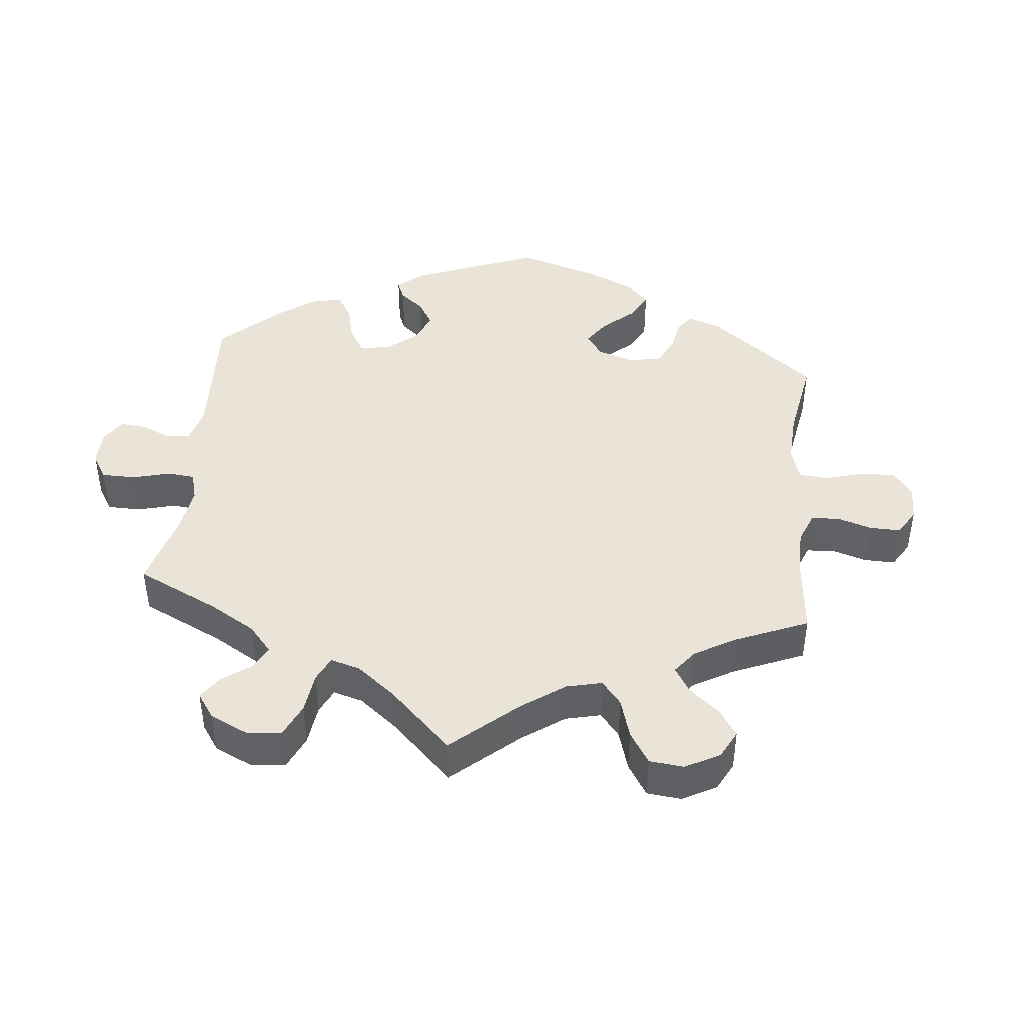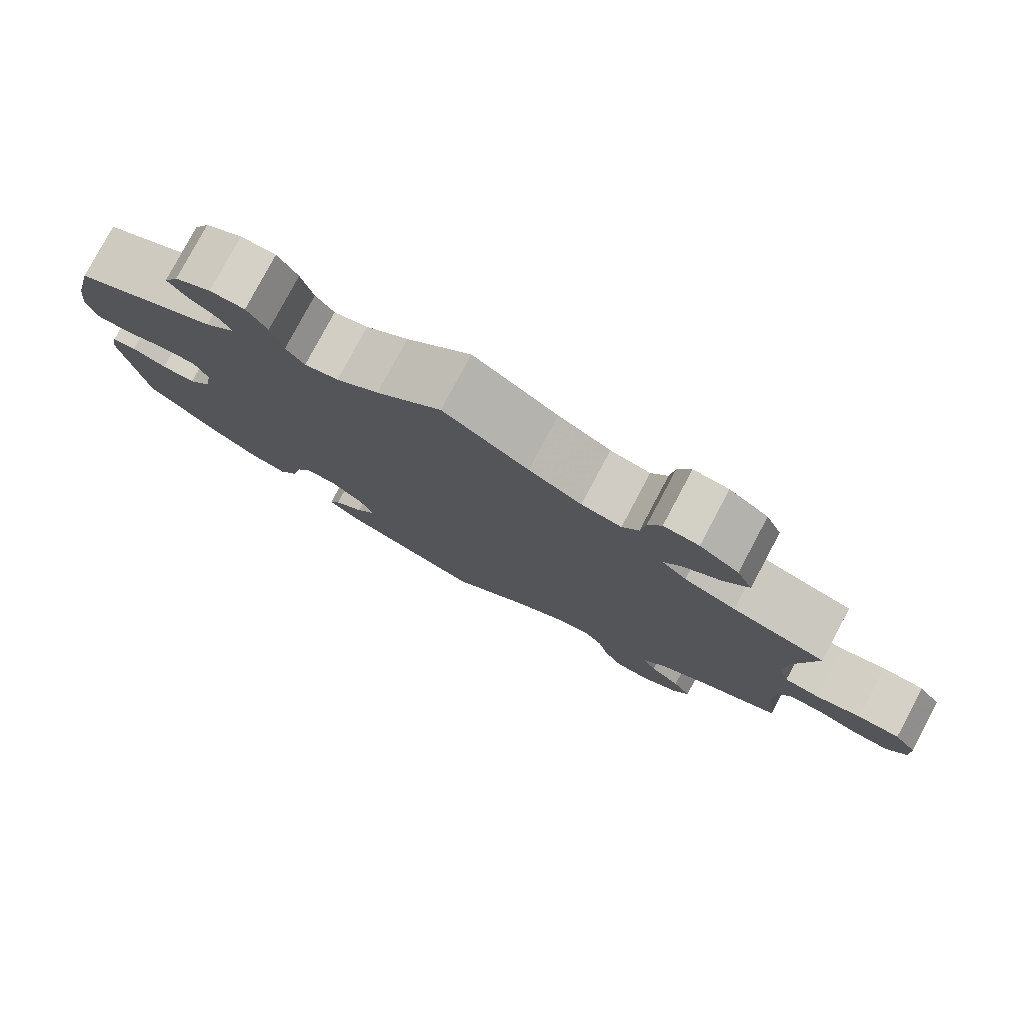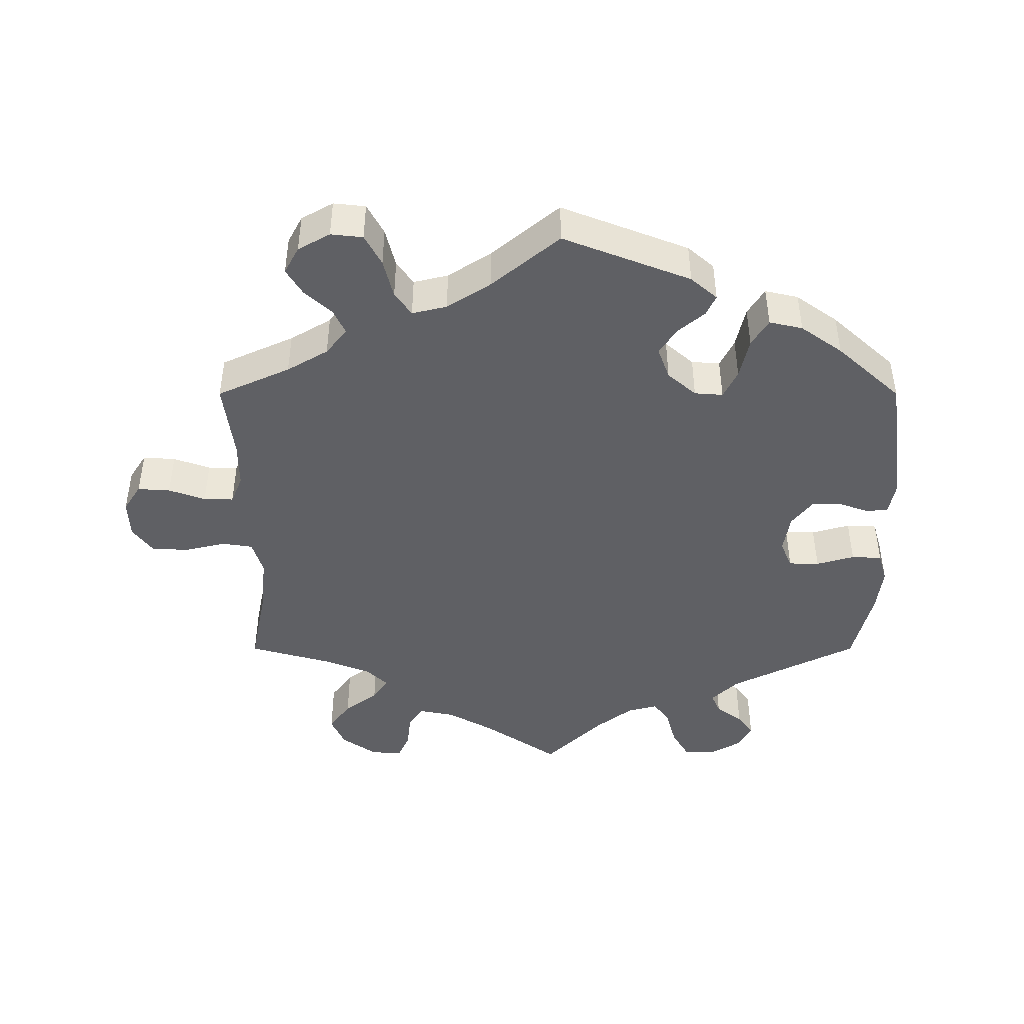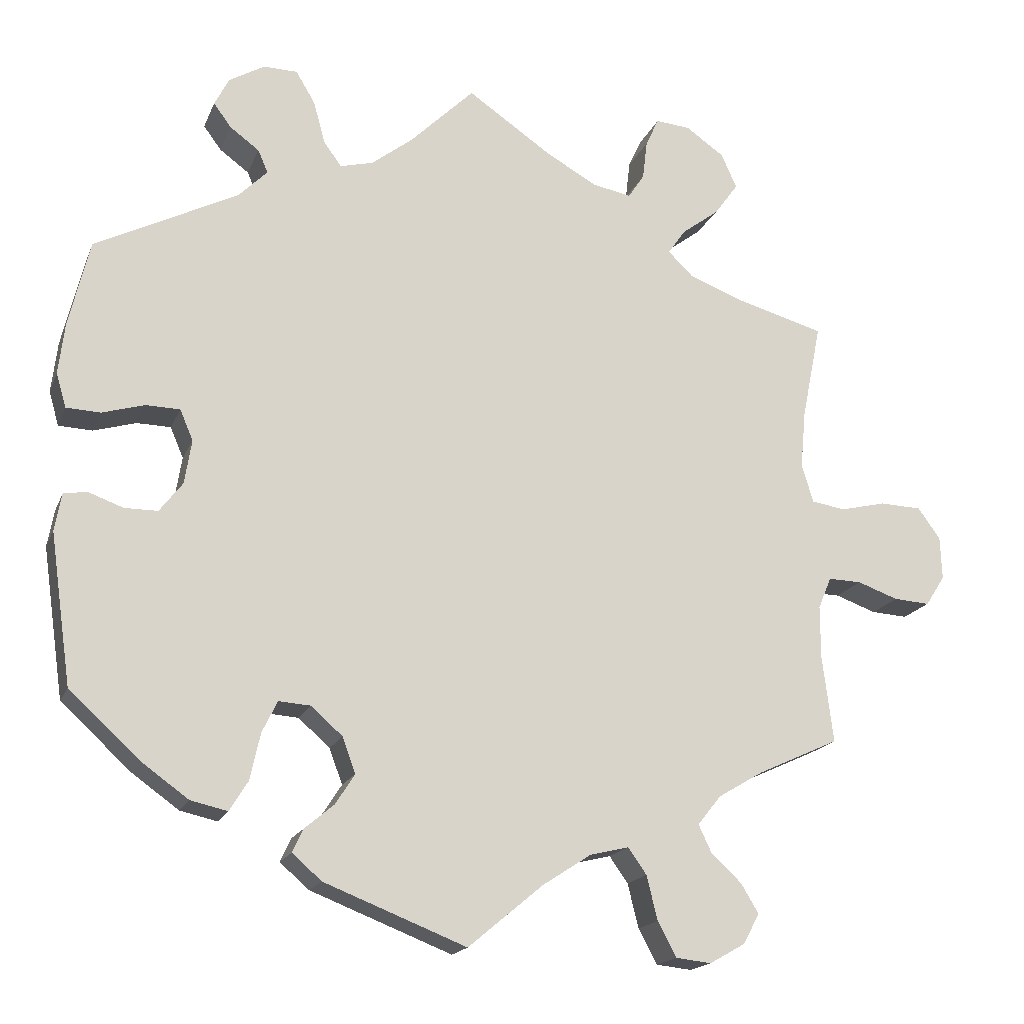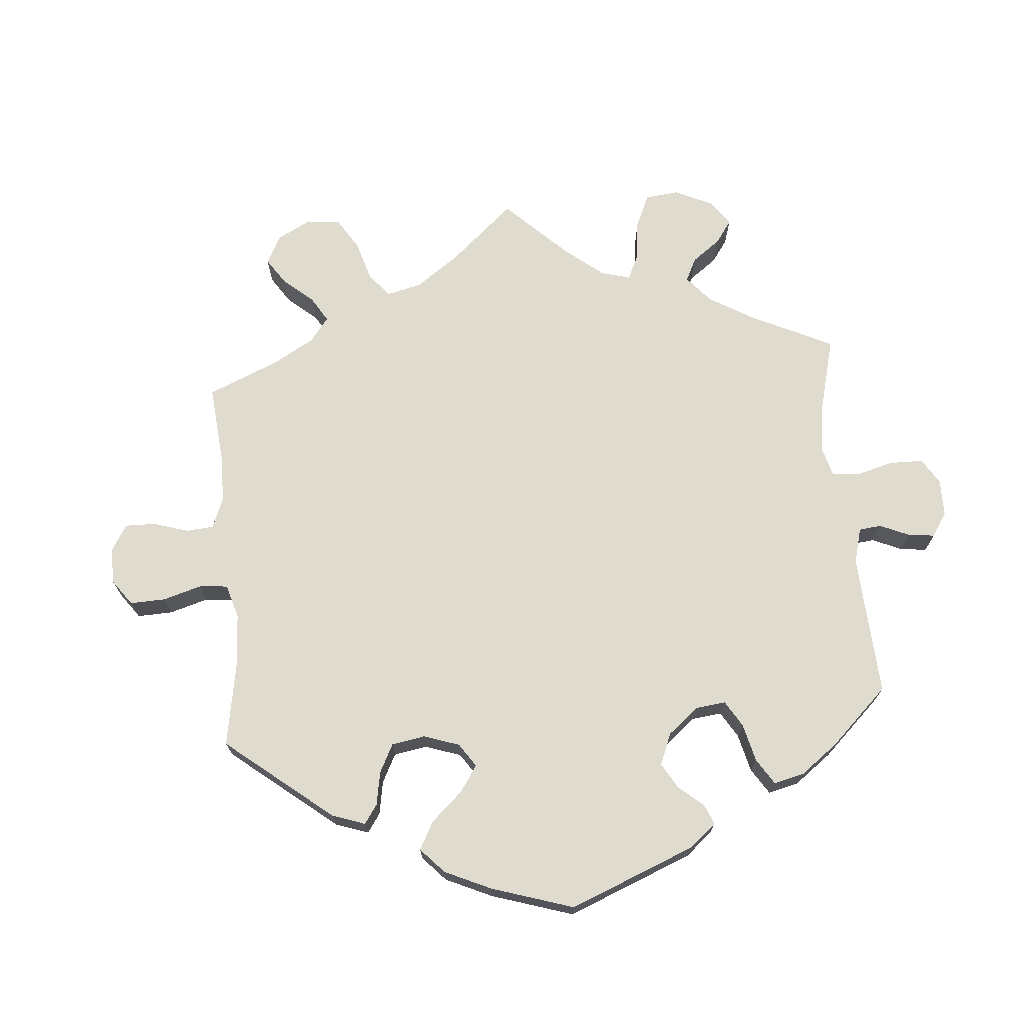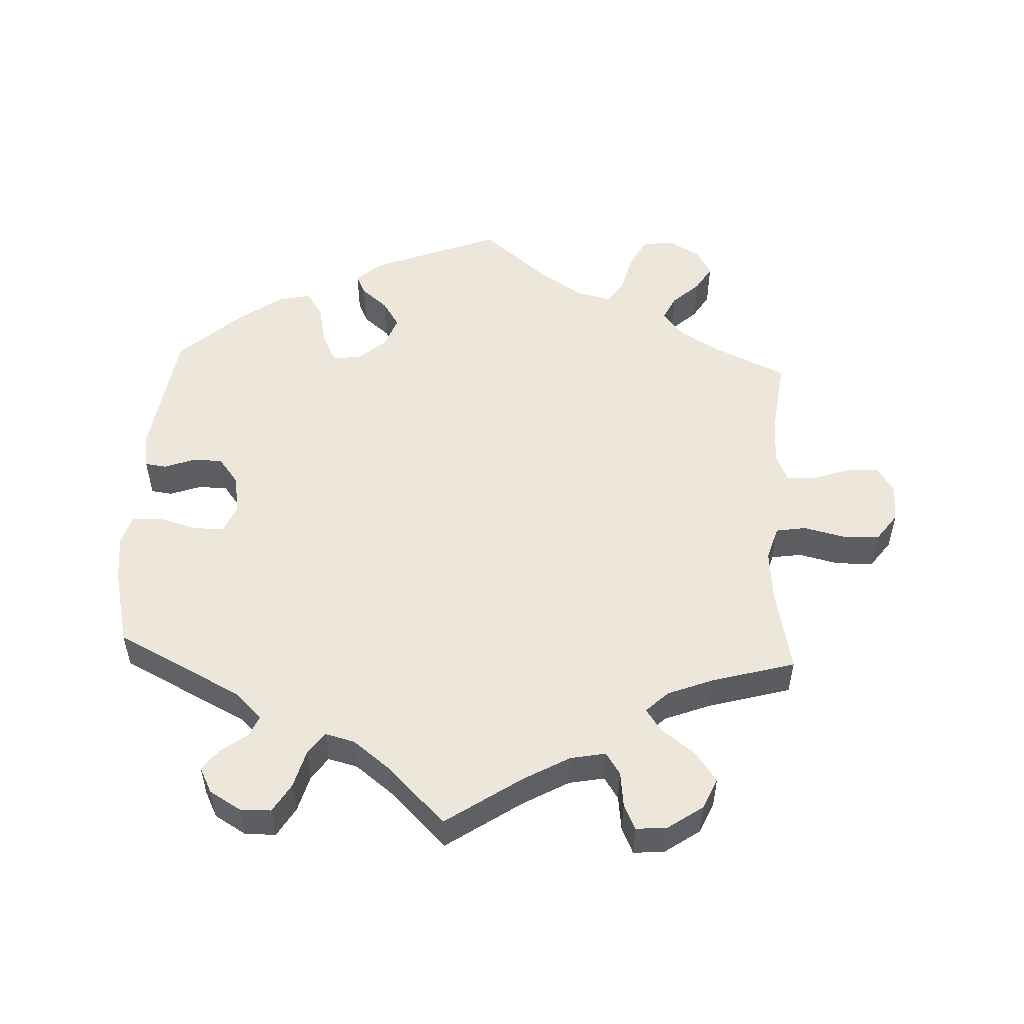
<metadata>
{"format":"obj","ext":"obj","renderer":"f3d","projection":"perspective","resolution":1024,"background":"white","views":[{"elev":43.1,"azim":65.9,"up":"+Y"},{"elev":79.2,"azim":28.0,"up":"+Z"},{"elev":-44.4,"azim":180.0,"up":"+Y"},{"elev":-17.6,"azim":-17.3,"up":"+Z"},{"elev":70.5,"azim":-124.9,"up":"+Y"},{"elev":52.2,"azim":2.8,"up":"+Y"}]}
</metadata>
<code>
v -0.317 0.07 0.382
v -0.279 0.07 0.42
v -0.292 0.07 0.45
v -0.33 0.07 0.478
v -0.353 0.07 0.509
v -0.334 0.07 0.546
v -0.288 0.07 0.573
v -0.244 0.07 0.572
v -0.219 0.07 0.53
v -0.204 0.07 0.475
v -0.181 0.07 0.443
v -0.138 0.07 0.454
v -0.084 0.07 0.496
v -0.001 0.07 0.578
v 0.107 0.07 0.504
v 0.174 0.07 0.466
v 0.225 0.07 0.456
v 0.246 0.07 0.488
v 0.252 0.07 0.539
v 0.269 0.07 0.576
v 0.314 0.07 0.572
v 0.364 0.07 0.537
v 0.384 0.07 0.492
v 0.353 0.07 0.449
v 0.305 0.07 0.413
v 0.282 0.07 0.38
v 0.314 0.07 0.349
v 0.38 0.07 0.323
v 0.5 0.07 0.289
v 0.475 0.07 0.165
v 0.468 0.07 0.09
v 0.483 0.07 0.04
v 0.527 0.07 0.033
v 0.586 0.07 0.047
v 0.64 0.07 0.045
v 0.669 0.07 0.005
v 0.671 0.07 -0.051
v 0.646 0.07 -0.09
v 0.599 0.07 -0.087
v 0.546 0.07 -0.068
v 0.503 0.07 -0.067
v 0.486 0.07 -0.108
v 0.486 0.07 -0.176
v 0.5 0.07 -0.289
v 0.395 0.07 -0.337
v 0.336 0.07 -0.372
v 0.306 0.07 -0.41
v 0.323 0.07 -0.446
v 0.362 0.07 -0.482
v 0.385 0.07 -0.52
v 0.364 0.07 -0.559
v 0.318 0.07 -0.585
v 0.272 0.07 -0.58
v 0.248 0.07 -0.535
v 0.234 0.07 -0.478
v 0.21 0.07 -0.444
v 0.16 0.07 -0.456
v 0.097 0.07 -0.497
v 0 0.07 -0.578
v -0.184 0.07 -0.506
v -0.222 0.07 -0.473
v -0.208 0.07 -0.443
v -0.17 0.07 -0.411
v -0.145 0.07 -0.372
v -0.162 0.07 -0.326
v -0.203 0.07 -0.29
v -0.244 0.07 -0.287
v -0.264 0.07 -0.328
v -0.277 0.07 -0.388
v -0.301 0.07 -0.427
v -0.349 0.07 -0.416
v -0.409 0.07 -0.373
v -0.501 0.07 -0.289
v -0.529 0.07 -0.094
v -0.52 0.07 -0.045
v -0.489 0.07 -0.041
v -0.445 0.07 -0.057
v -0.402 0.07 -0.057
v -0.372 0.07 -0.018
v -0.363 0.07 0.039
v -0.38 0.07 0.079
v -0.424 0.07 0.08
v -0.479 0.07 0.064
v -0.523 0.07 0.066
v -0.536 0.07 0.11
v -0.528 0.07 0.177
v -0.501 0.07 0.289
v -0.317 0 0.382
v -0.279 0 0.42
v -0.292 0 0.45
v -0.33 0 0.478
v -0.353 0 0.509
v -0.334 0 0.546
v -0.288 0 0.573
v -0.244 0 0.572
v -0.219 0 0.53
v -0.204 0 0.475
v -0.181 0 0.443
v -0.138 0 0.454
v -0.084 0 0.496
v -0.001 0 0.578
v 0.107 0 0.504
v 0.174 0 0.466
v 0.225 0 0.456
v 0.246 0 0.488
v 0.252 0 0.539
v 0.269 0 0.576
v 0.314 0 0.572
v 0.364 0 0.537
v 0.384 0 0.492
v 0.353 0 0.449
v 0.305 0 0.413
v 0.282 0 0.38
v 0.314 0 0.349
v 0.38 0 0.323
v 0.5 0 0.289
v 0.475 0 0.165
v 0.468 0 0.09
v 0.483 0 0.04
v 0.527 0 0.033
v 0.586 0 0.047
v 0.64 0 0.045
v 0.669 0 0.005
v 0.671 0 -0.051
v 0.646 0 -0.09
v 0.599 0 -0.087
v 0.546 0 -0.068
v 0.503 0 -0.067
v 0.486 0 -0.108
v 0.486 0 -0.176
v 0.5 0 -0.289
v 0.395 0 -0.337
v 0.336 0 -0.372
v 0.306 0 -0.41
v 0.323 0 -0.446
v 0.362 0 -0.482
v 0.385 0 -0.52
v 0.364 0 -0.559
v 0.318 0 -0.585
v 0.272 0 -0.58
v 0.248 0 -0.535
v 0.234 0 -0.478
v 0.21 0 -0.444
v 0.16 0 -0.456
v 0.097 0 -0.497
v 0 0 -0.578
v -0.184 0 -0.506
v -0.222 0 -0.473
v -0.208 0 -0.443
v -0.17 0 -0.411
v -0.145 0 -0.372
v -0.162 0 -0.326
v -0.203 0 -0.29
v -0.244 0 -0.287
v -0.264 0 -0.328
v -0.277 0 -0.388
v -0.301 0 -0.427
v -0.349 0 -0.416
v -0.409 0 -0.373
v -0.501 0 -0.289
v -0.529 0 -0.094
v -0.52 0 -0.045
v -0.489 0 -0.041
v -0.445 0 -0.057
v -0.402 0 -0.057
v -0.372 0 -0.018
v -0.363 0 0.039
v -0.38 0 0.079
v -0.424 0 0.08
v -0.479 0 0.064
v -0.523 0 0.066
v -0.536 0 0.11
v -0.528 0 0.177
v -0.501 0 0.289
f 86 87 1
f 85 86 1
f 82 83 84 85
f 81 82 85 1
f 80 81 1 2
f 79 80 2
f 74 75 76 77
f 74 77 78
f 73 74 78
f 72 73 78 79
f 68 69 70 71
f 67 68 71 72
f 60 61 62 63
f 58 59 60 63
f 57 58 63 64
f 56 57 64 65
f 52 53 54 55
f 52 55 56
f 51 52 56
f 48 49 50 51
f 47 48 51 56
f 46 47 56 65
f 43 44 45
f 42 43 45 46
f 41 42 46 65
f 37 38 39 40
f 37 40 41
f 36 37 41
f 33 34 35 36
f 32 33 36 41
f 31 32 41 65
f 28 29 30
f 27 28 30 31
f 26 27 31 65
f 22 23 24 25
f 22 25 26
f 18 19 20 21
f 17 18 21 22
f 13 14 15
f 12 13 15 16
f 11 12 16 17
f 7 8 9 10
f 7 10 11
f 6 7 11
f 3 4 5 6
f 3 6 11
f 2 3 11
f 67 72 79 2
f 22 26 65 66
f 17 22 66 67
f 2 11 17 67
f 88 174 173
f 88 173 172
f 172 171 170 169
f 88 172 169 168
f 89 88 168 167
f 89 167 166
f 164 163 162 161
f 165 164 161
f 165 161 160
f 166 165 160 159
f 158 157 156 155
f 159 158 155 154
f 150 149 148 147
f 150 147 146 145
f 151 150 145 144
f 152 151 144 143
f 142 141 140 139
f 143 142 139
f 143 139 138
f 138 137 136 135
f 143 138 135 134
f 152 143 134 133
f 132 131 130
f 133 132 130 129
f 152 133 129 128
f 127 126 125 124
f 128 127 124
f 128 124 123
f 123 122 121 120
f 128 123 120 119
f 152 128 119 118
f 117 116 115
f 118 117 115 114
f 152 118 114 113
f 112 111 110 109
f 113 112 109
f 108 107 106 105
f 109 108 105 104
f 102 101 100
f 103 102 100 99
f 104 103 99 98
f 97 96 95 94
f 98 97 94
f 98 94 93
f 93 92 91 90
f 98 93 90
f 98 90 89
f 89 166 159 154
f 153 152 113 109
f 154 153 109 104
f 154 104 98 89
f 1 88 89 2
f 2 89 90 3
f 3 90 91 4
f 4 91 92 5
f 5 92 93 6
f 6 93 94 7
f 7 94 95 8
f 8 95 96 9
f 9 96 97 10
f 10 97 98 11
f 11 98 99 12
f 12 99 100 13
f 13 100 101 14
f 14 101 102 15
f 15 102 103 16
f 16 103 104 17
f 17 104 105 18
f 18 105 106 19
f 19 106 107 20
f 20 107 108 21
f 21 108 109 22
f 22 109 110 23
f 23 110 111 24
f 24 111 112 25
f 25 112 113 26
f 26 113 114 27
f 27 114 115 28
f 28 115 116 29
f 29 116 117 30
f 30 117 118 31
f 31 118 119 32
f 32 119 120 33
f 33 120 121 34
f 34 121 122 35
f 35 122 123 36
f 36 123 124 37
f 37 124 125 38
f 38 125 126 39
f 39 126 127 40
f 40 127 128 41
f 41 128 129 42
f 42 129 130 43
f 43 130 131 44
f 44 131 132 45
f 45 132 133 46
f 46 133 134 47
f 47 134 135 48
f 48 135 136 49
f 49 136 137 50
f 50 137 138 51
f 51 138 139 52
f 52 139 140 53
f 53 140 141 54
f 54 141 142 55
f 55 142 143 56
f 56 143 144 57
f 57 144 145 58
f 58 145 146 59
f 59 146 147 60
f 60 147 148 61
f 61 148 149 62
f 62 149 150 63
f 63 150 151 64
f 64 151 152 65
f 65 152 153 66
f 66 153 154 67
f 67 154 155 68
f 68 155 156 69
f 69 156 157 70
f 70 157 158 71
f 71 158 159 72
f 72 159 160 73
f 73 160 161 74
f 74 161 162 75
f 75 162 163 76
f 76 163 164 77
f 77 164 165 78
f 78 165 166 79
f 79 166 167 80
f 80 167 168 81
f 81 168 169 82
f 82 169 170 83
f 83 170 171 84
f 84 171 172 85
f 85 172 173 86
f 86 173 174 87
f 87 174 88 1

</code>
